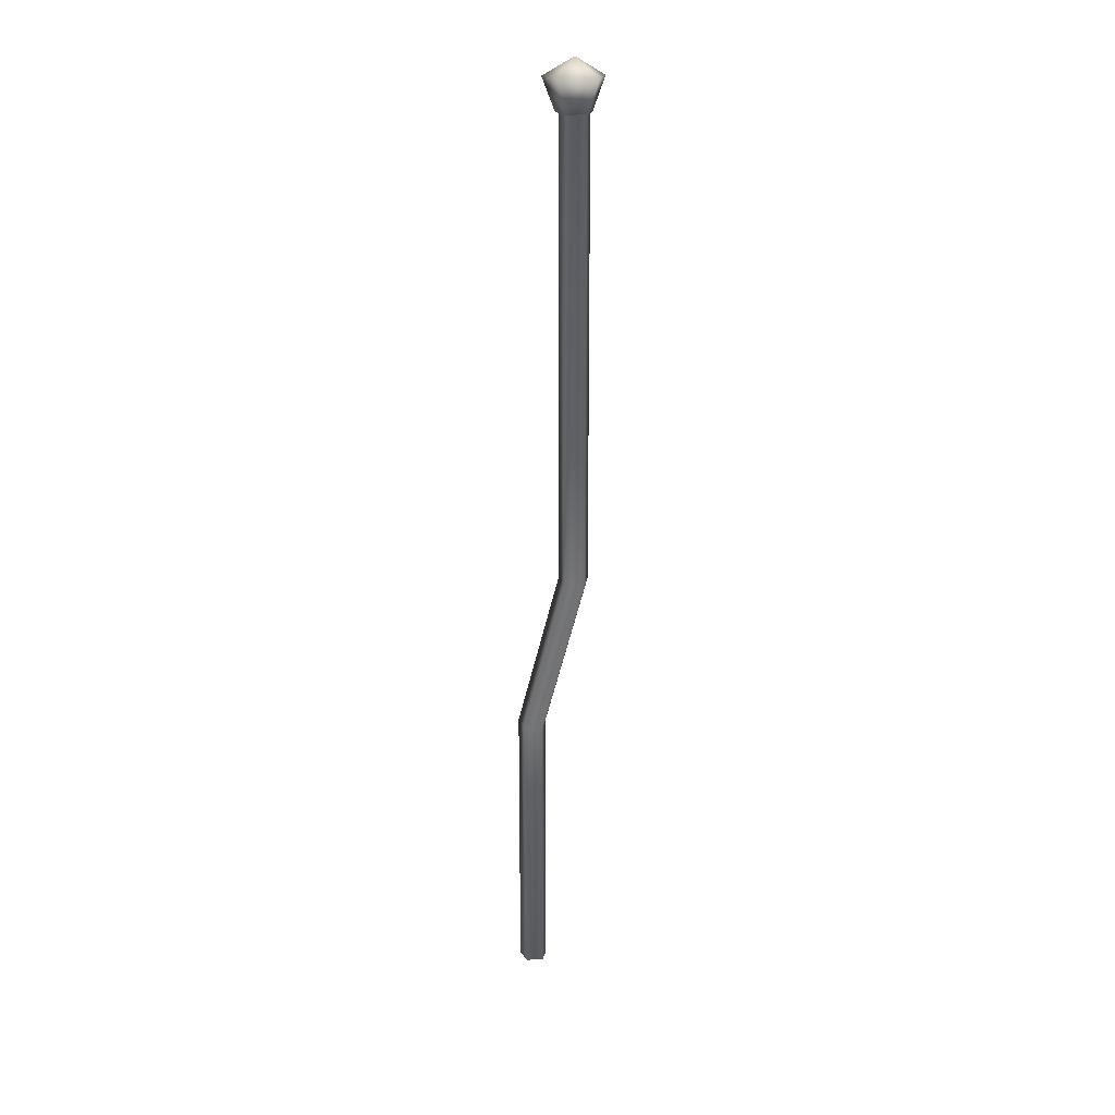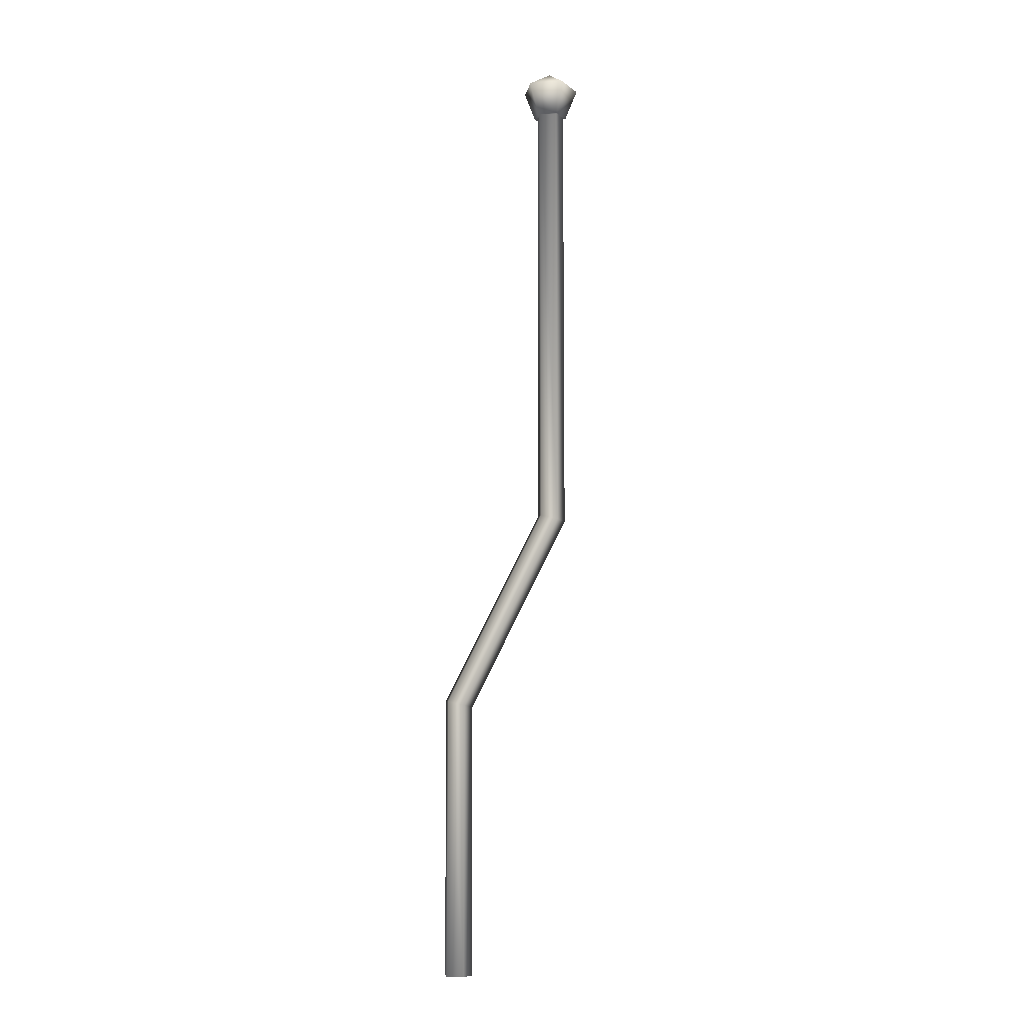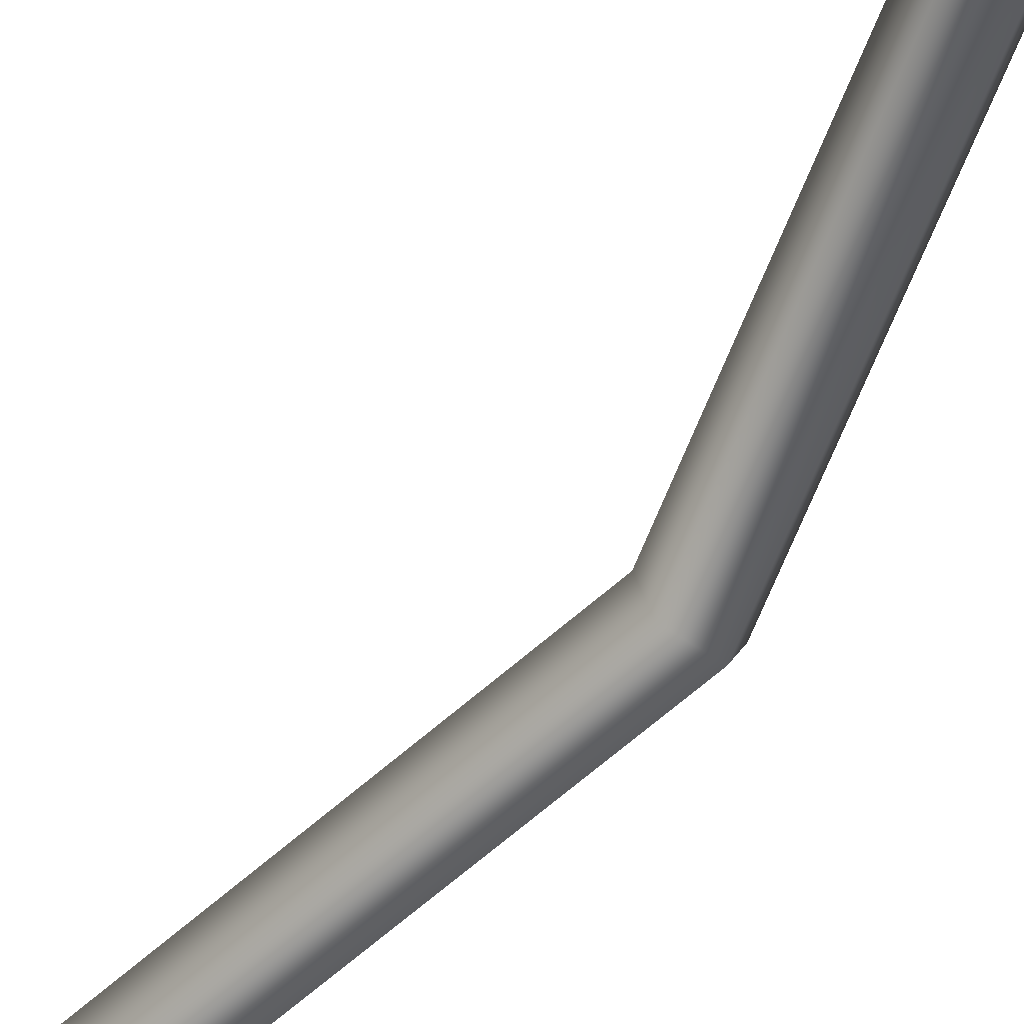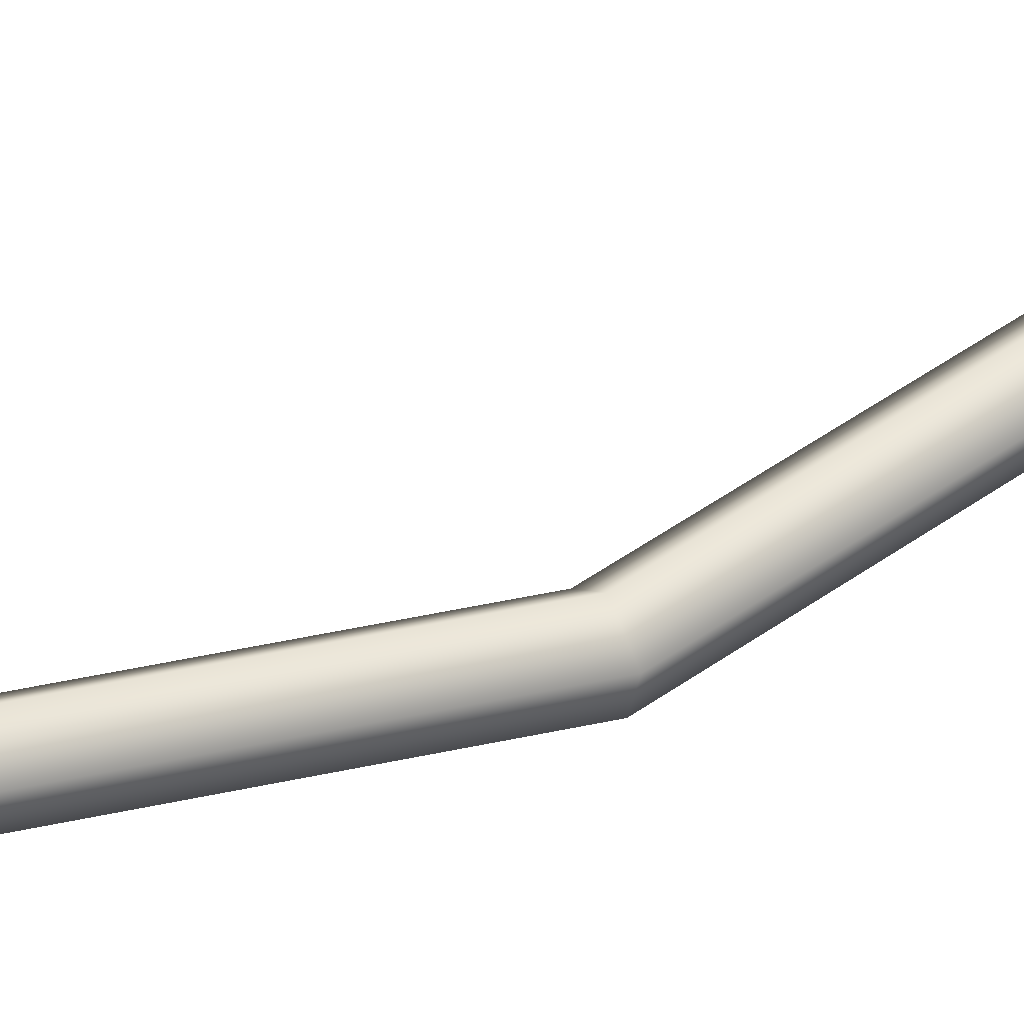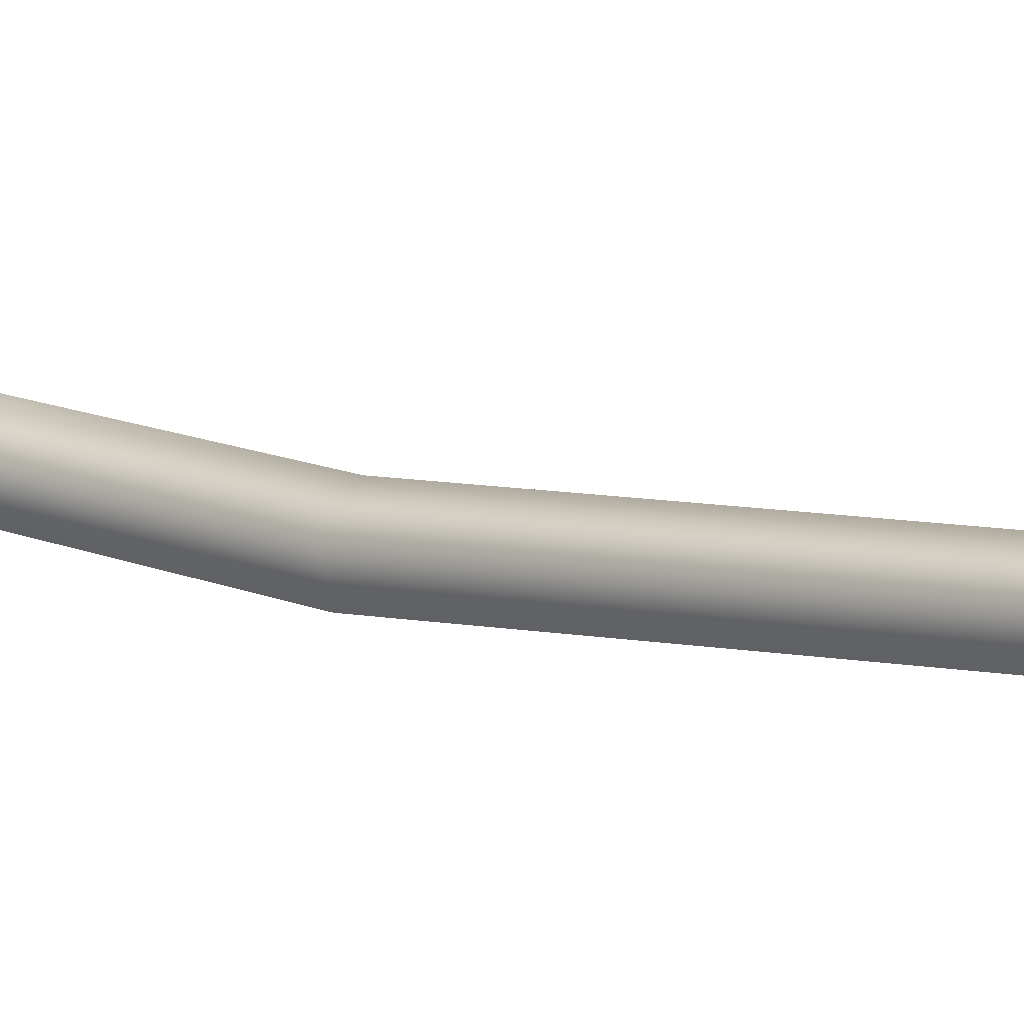
<metadata>
{"format":"obj","ext":"obj","renderer":"f3d","projection":"perspective","resolution":1024,"background":"white","views":[{"elev":20.9,"azim":-114.9,"up":"+Y"},{"elev":-7.8,"azim":-170.7,"up":"+Y"},{"elev":-63.8,"azim":158.6,"up":"+Z"},{"elev":41.3,"azim":-105.3,"up":"+Z"},{"elev":9.3,"azim":-35.5,"up":"+Z"}]}
</metadata>
<code>
o Component_58_8/Component_58_1_2/mesh104/mesh104-geometry#mesh104-geometry
v -0.2705 -0.2608 0.0306
v -0.2726 -0.1943 0.02907
v -0.2726 -0.2613 0.02907
v -0.2705 -0.1943 0.0306
v -0.2718 -0.2611 0.02658
v -0.2577 -0.2907 0.02907
v -0.2684 -0.2603 0.02907
v -0.273 -0.1943 0.0291
v -0.2718 -0.1943 0.02658
v -0.2569 -0.2905 0.02658
v -0.2556 -0.2902 0.0306
v -0.2684 -0.1943 0.02907
v -0.2705 -0.1943 0.03094
v -0.2692 -0.1943 0.02658
v -0.2692 -0.2605 0.02658
v -0.2556 -0.3323 0.0306
v -0.2569 -0.3323 0.02658
v -0.268 -0.1943 0.0291
v -0.2535 -0.2897 0.02907
v -0.2721 -0.1943 0.02614
v -0.2705 -0.1896 0.03281
v -0.2543 -0.2899 0.02658
v -0.2577 -0.3323 0.02907
v -0.2535 -0.3323 0.02907
v -0.2748 -0.1896 0.02968
v -0.2662 -0.1896 0.02968
v -0.269 -0.1943 0.02614
v -0.2543 -0.3323 0.02658
v -0.2732 -0.1896 0.02463
v -0.2679 -0.1896 0.02463
v -0.2705 -0.187 0.02829
f 1 2 3
f 2 1 4
f 3 2 1
f 4 1 2
f 2 5 3
f 3 5 2
f 6 1 3
f 3 1 6
f 7 4 1
f 1 4 7
f 8 2 4
f 4 2 8
f 5 2 9
f 9 2 5
f 10 3 5
f 5 3 10
f 1 6 11
f 11 6 1
f 3 10 6
f 6 10 3
f 4 7 12
f 12 7 4
f 11 7 1
f 1 7 11
f 8 9 2
f 2 9 8
f 8 4 13
f 13 4 8
f 14 5 9
f 9 5 14
f 5 15 10
f 10 15 5
f 6 16 11
f 11 16 6
f 17 6 10
f 10 6 17
f 7 14 12
f 12 14 7
f 12 18 4
f 4 18 12
f 7 11 19
f 19 11 7
f 9 8 20
f 20 8 9
f 4 18 13
f 13 18 4
f 21 8 13
f 13 8 21
f 5 14 15
f 15 14 5
f 20 14 9
f 9 14 20
f 10 15 22
f 22 15 10
f 16 6 23
f 23 6 16
f 24 11 16
f 16 11 24
f 6 17 23
f 23 17 6
f 10 22 17
f 17 22 10
f 14 7 15
f 15 7 14
f 14 18 12
f 12 18 14
f 11 24 19
f 19 24 11
f 19 15 7
f 7 15 19
f 25 20 8
f 8 20 25
f 26 13 18
f 18 13 26
f 8 21 25
f 25 21 8
f 13 26 21
f 21 26 13
f 27 14 20
f 20 14 27
f 15 19 22
f 22 19 15
f 23 24 16
f 16 24 23
f 28 23 17
f 17 23 28
f 17 22 28
f 28 22 17
f 14 27 18
f 18 27 14
f 24 22 19
f 19 22 24
f 20 25 29
f 29 25 20
f 18 30 26
f 26 30 18
f 21 31 25
f 25 31 21
f 21 26 31
f 31 26 21
f 20 30 27
f 27 30 20
f 23 28 24
f 24 28 23
f 22 24 28
f 28 24 22
f 30 18 27
f 27 18 30
f 25 31 29
f 29 31 25
f 30 20 29
f 29 20 30
f 26 30 31
f 31 30 26
f 31 30 29
f 29 30 31

</code>
